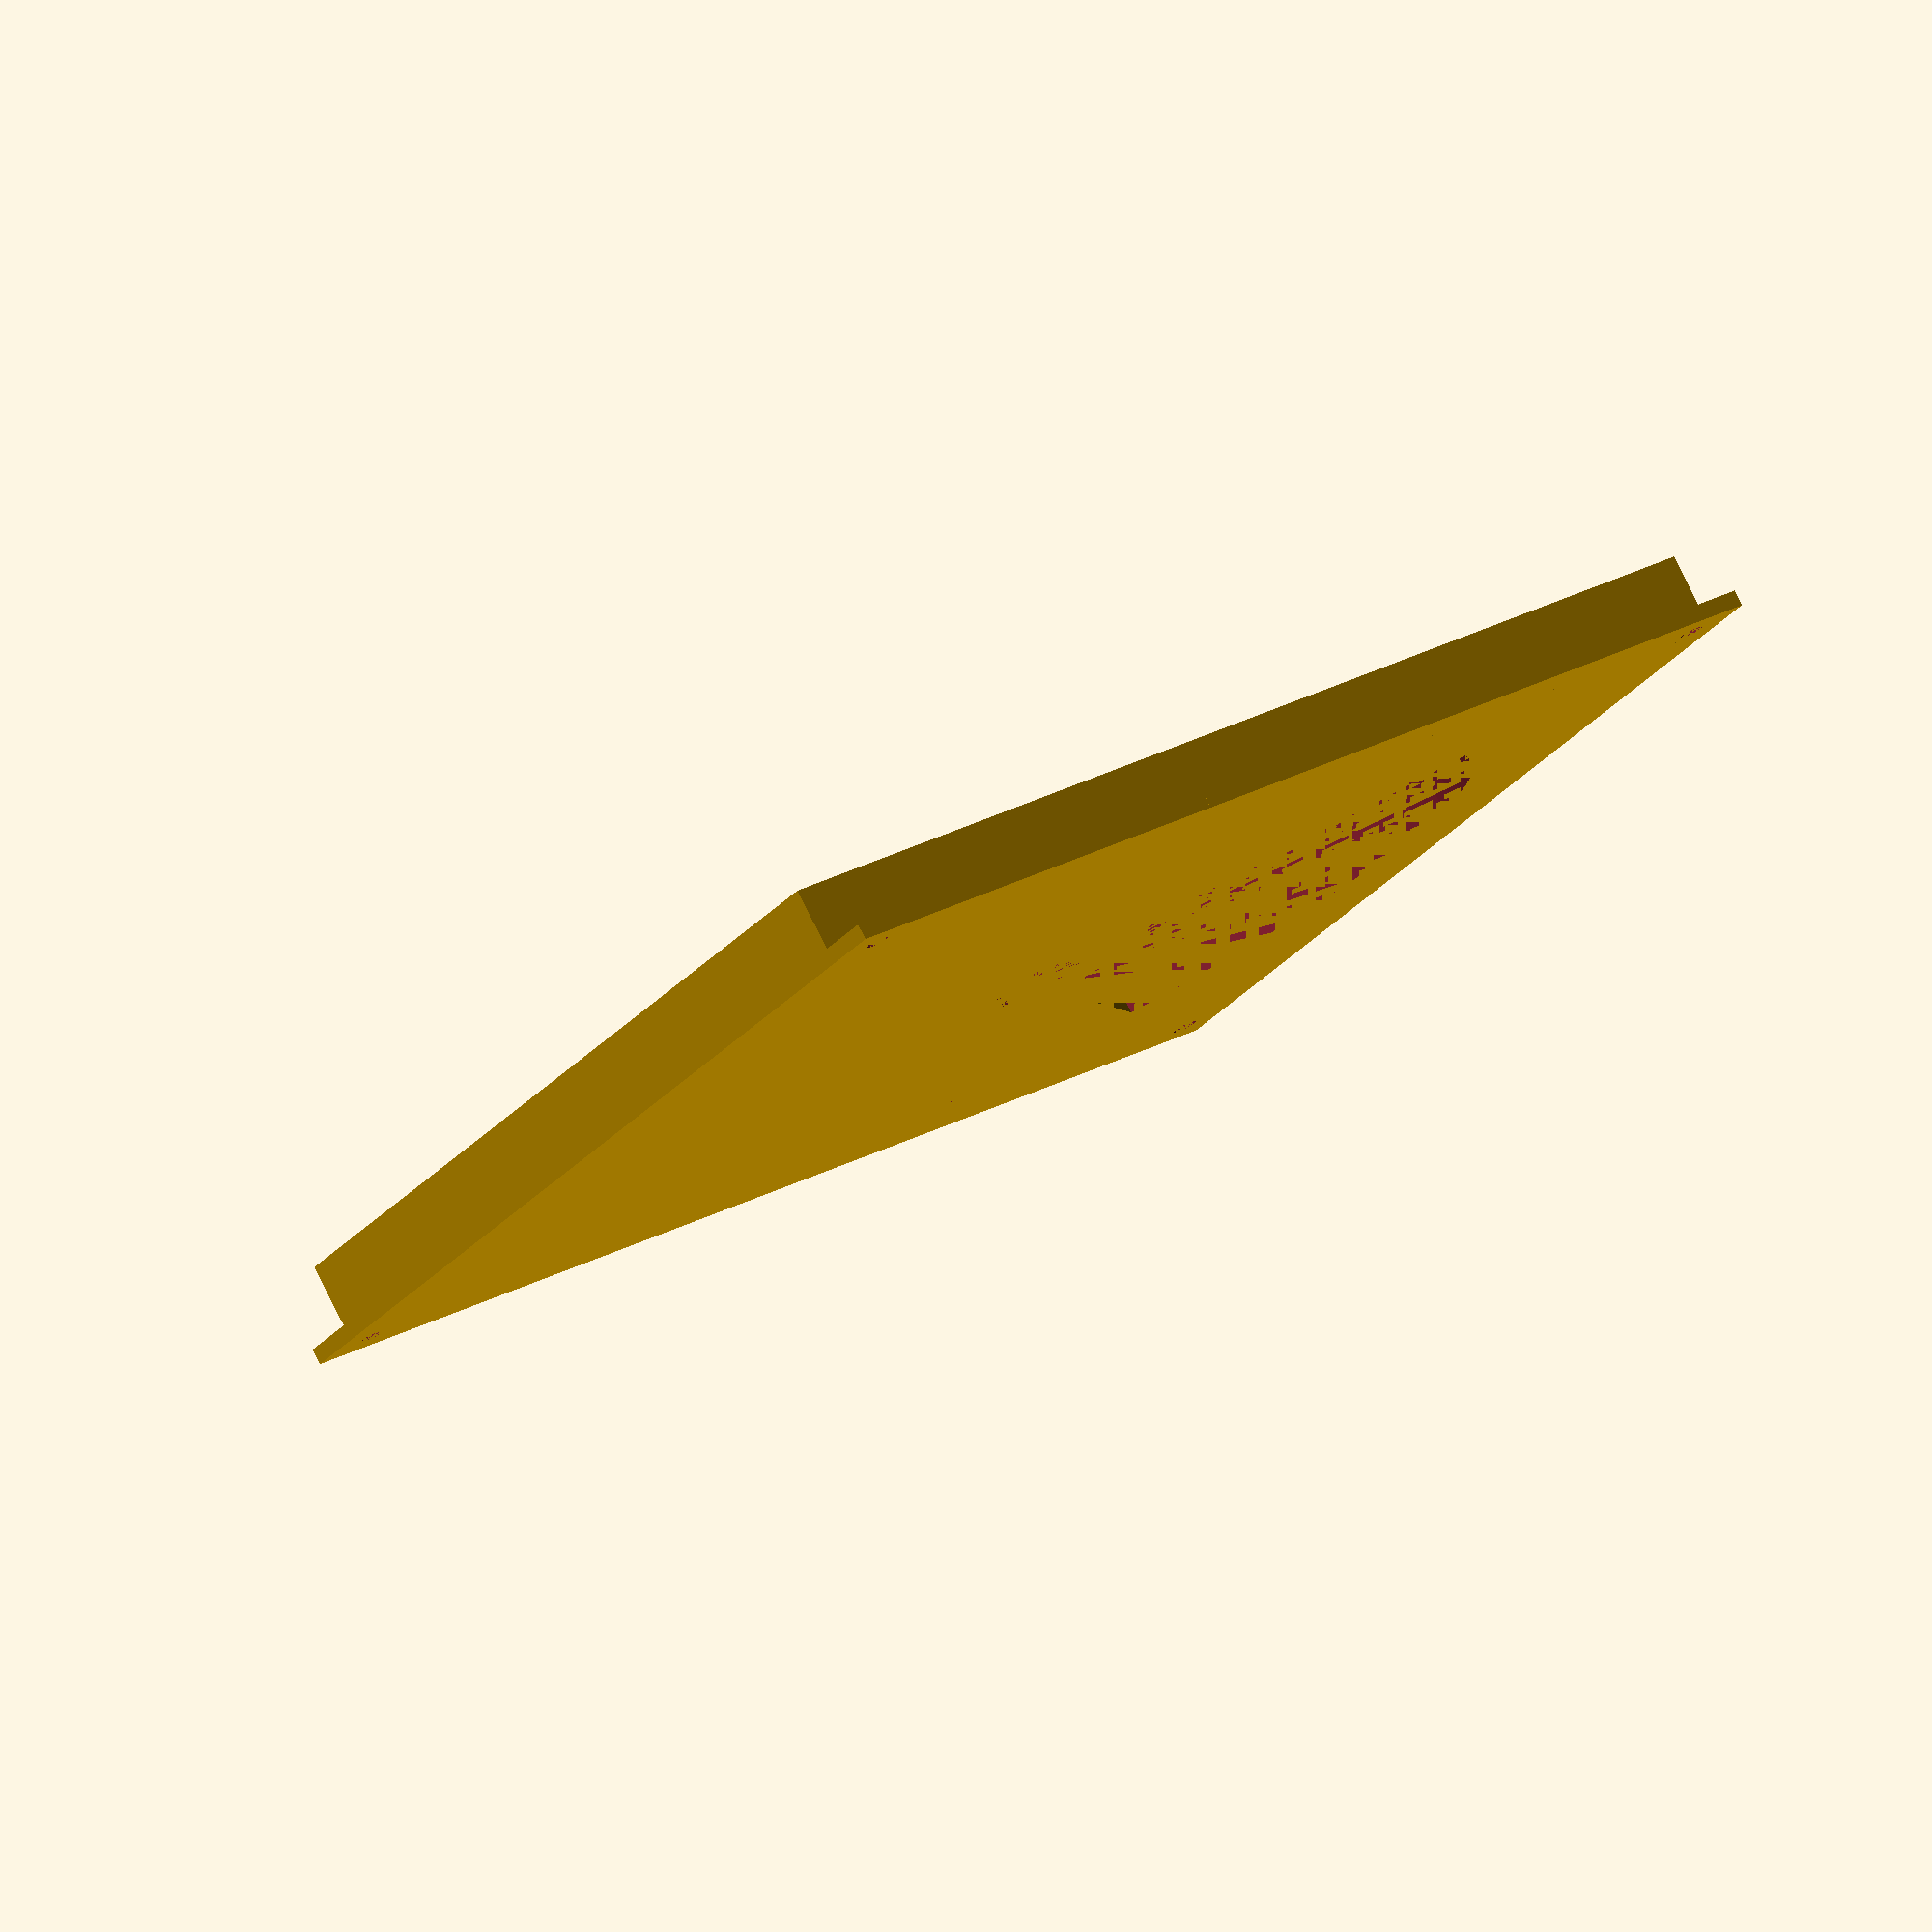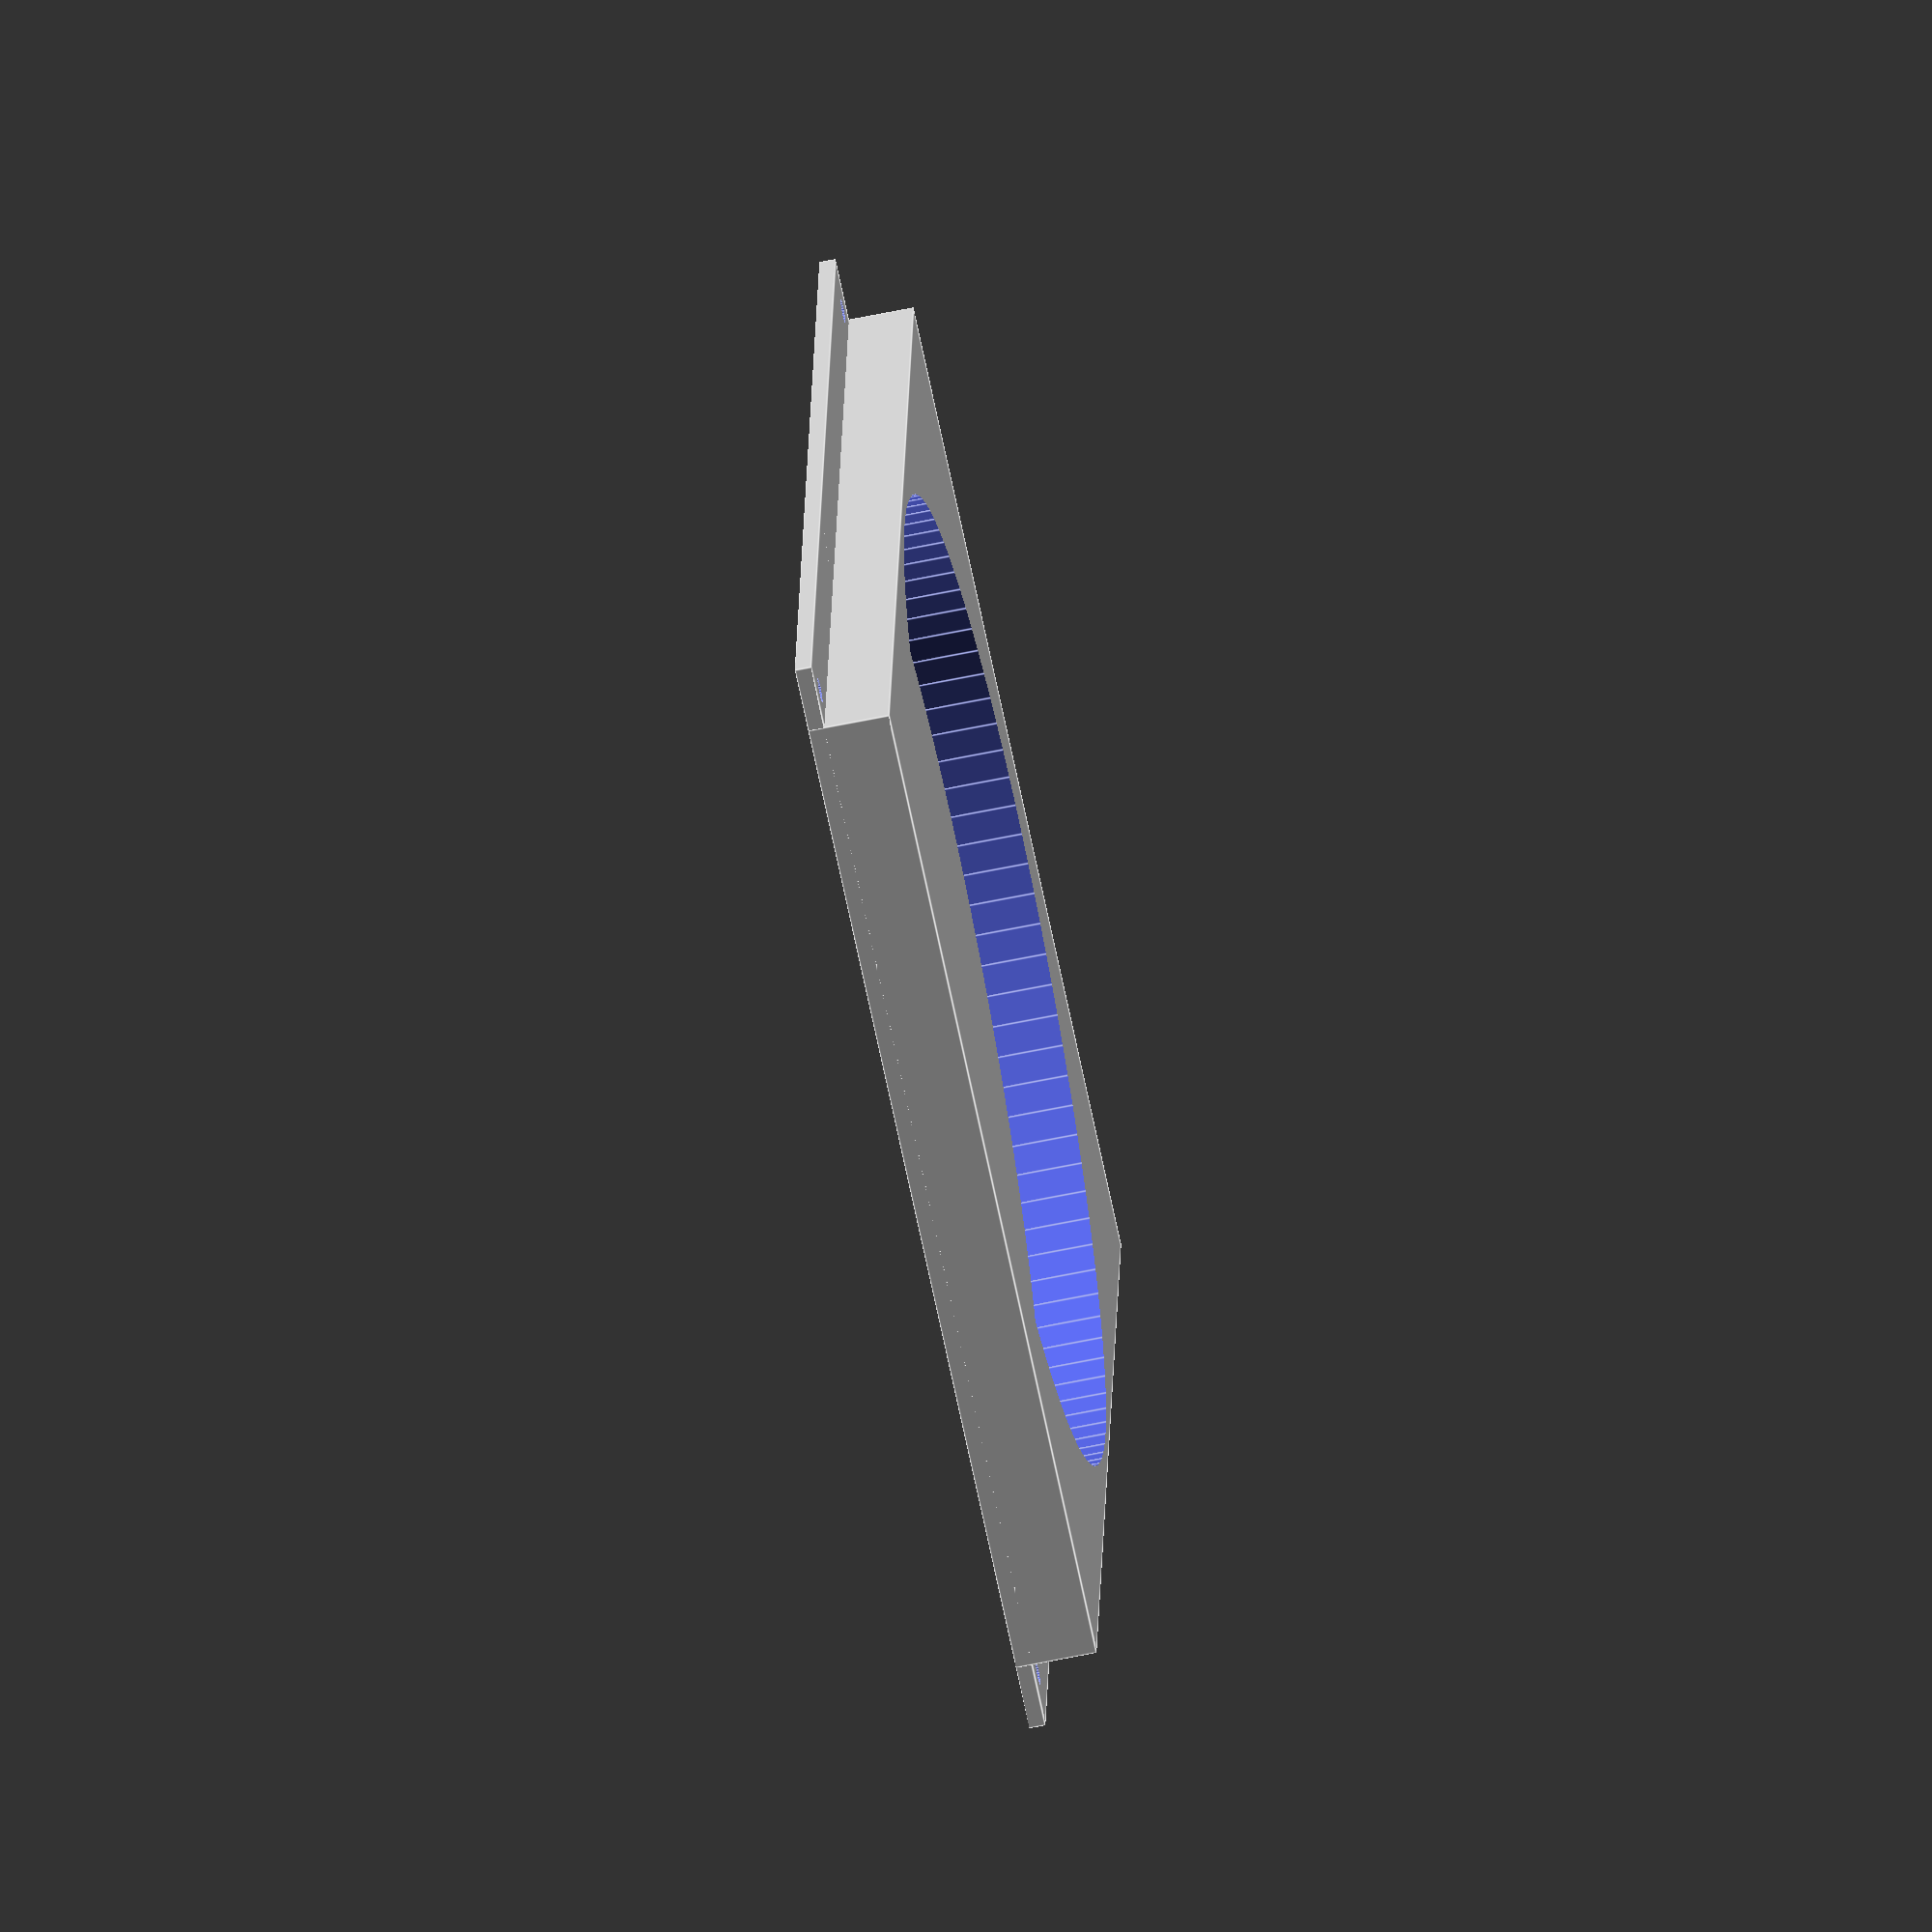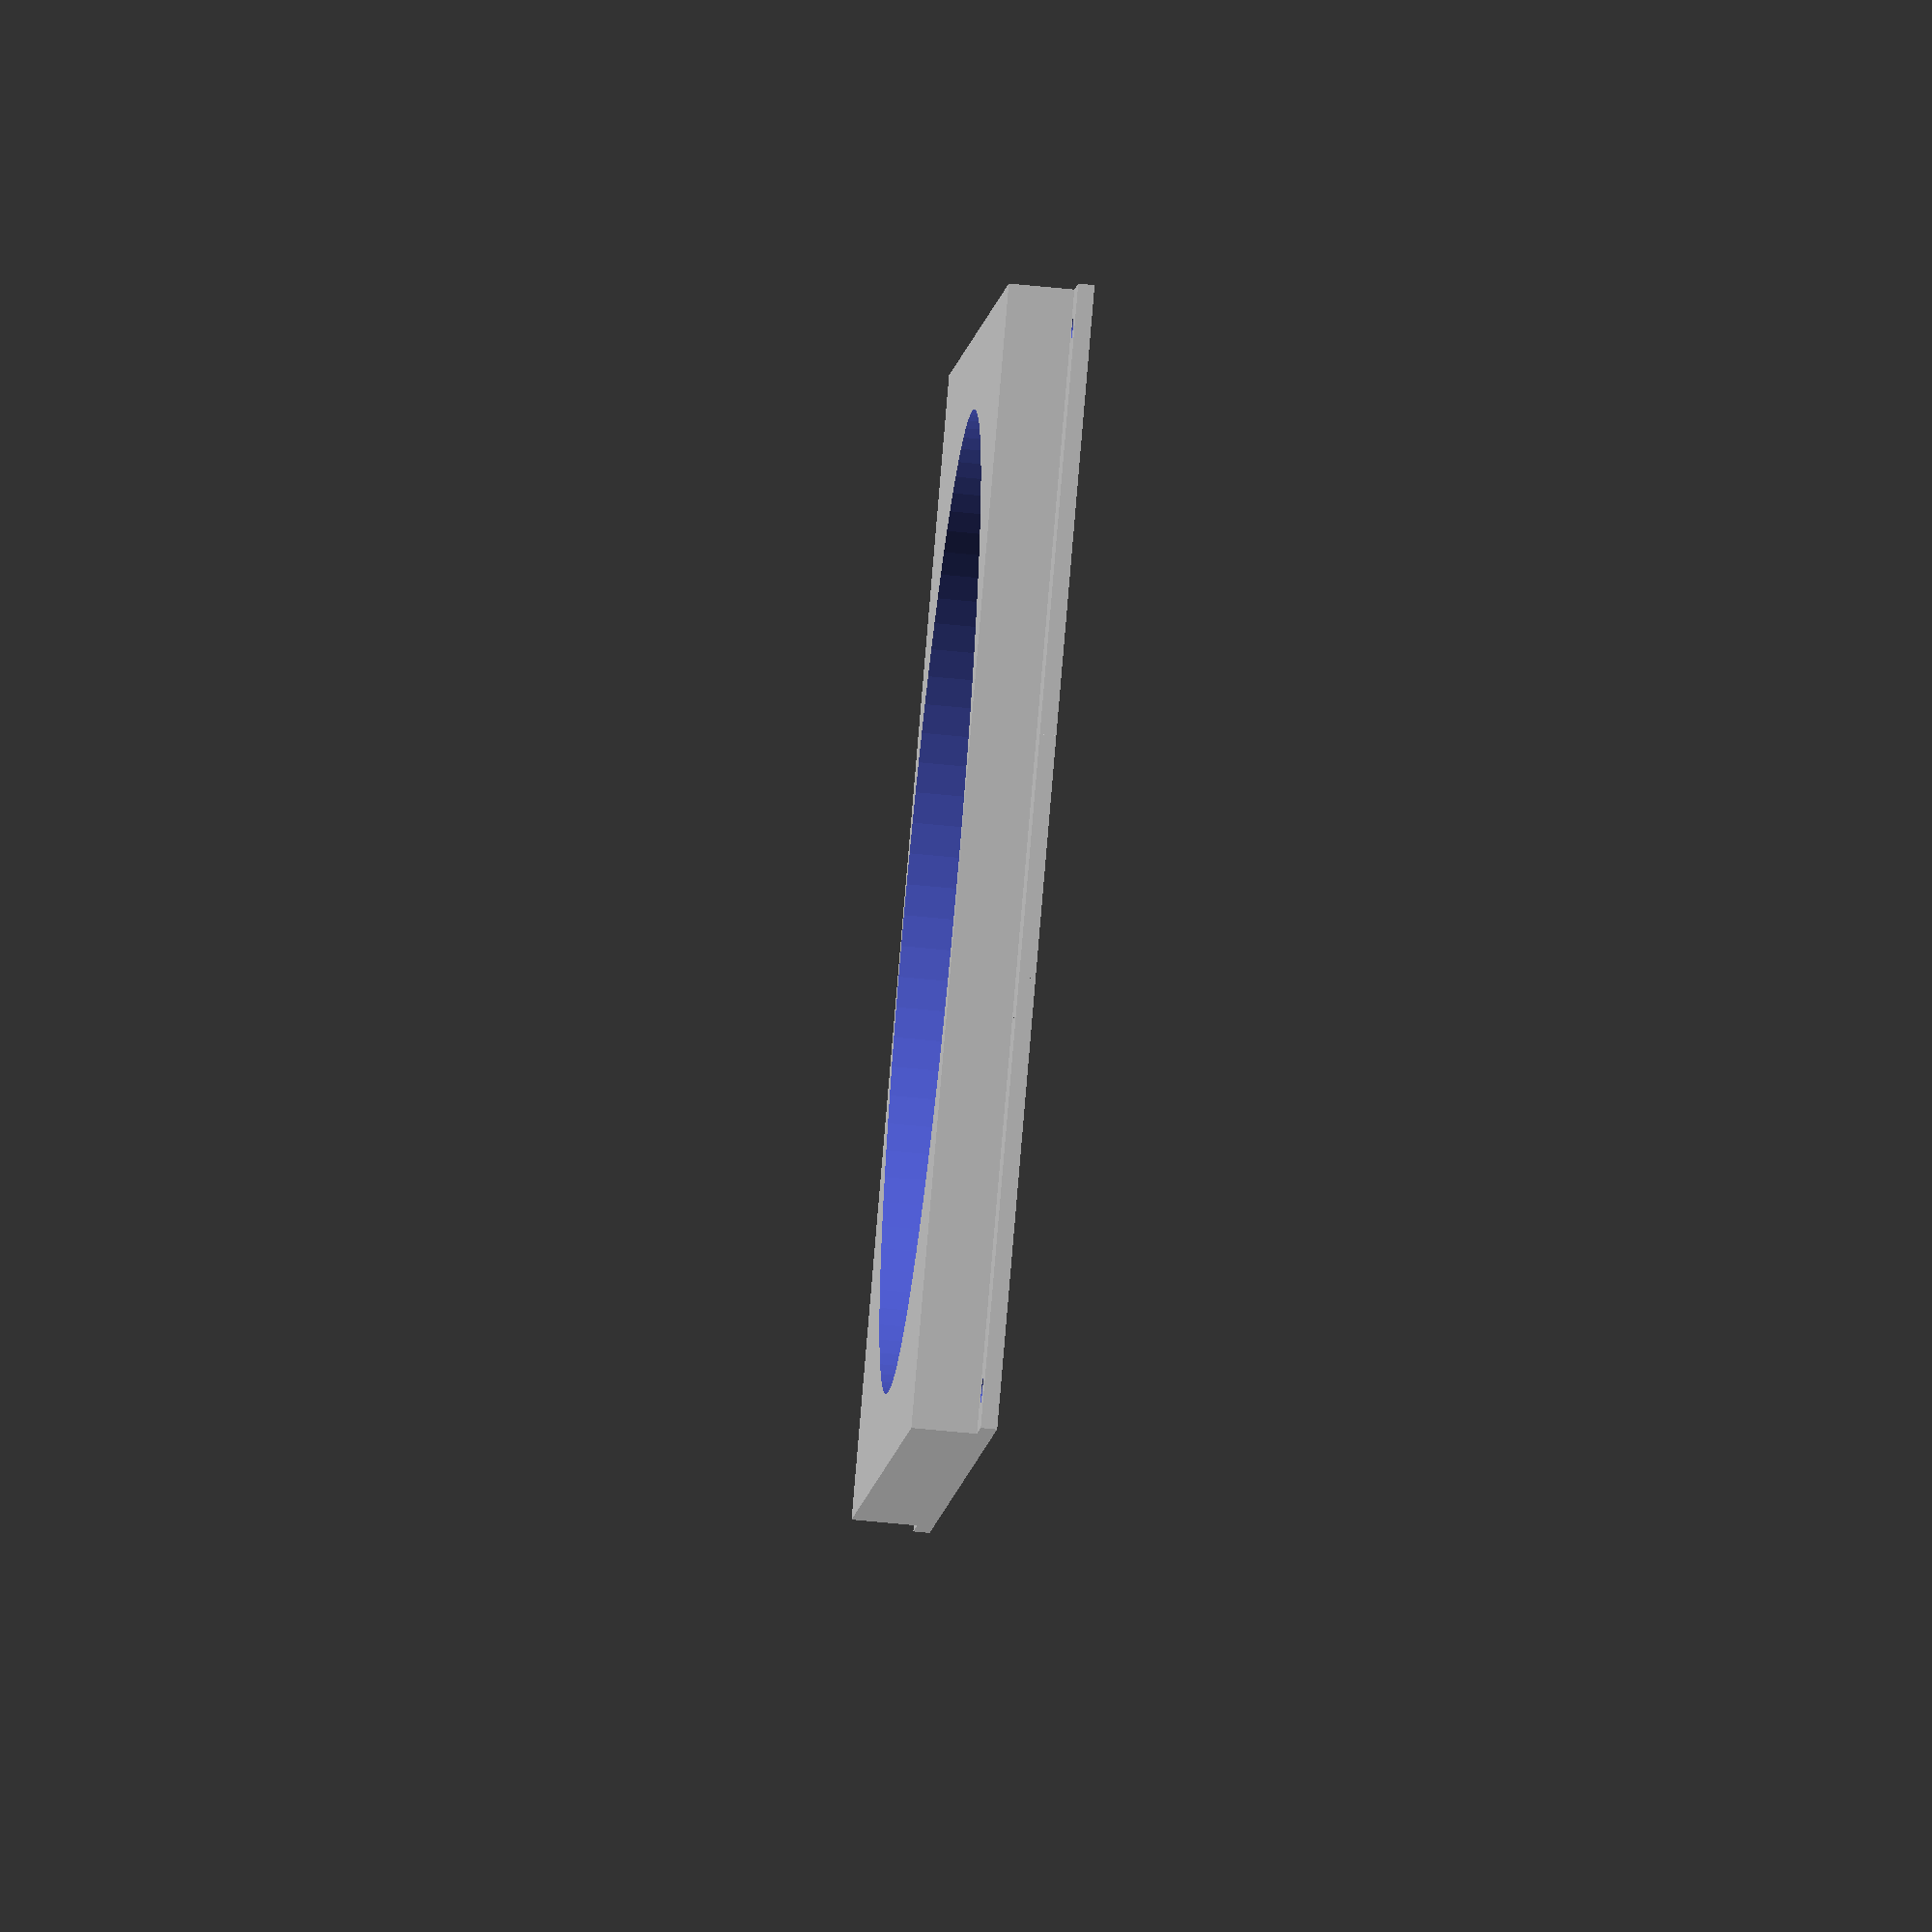
<openscad>
union() {
  difference(){
    // Frame
    translate([-70,-70,0]) cube([140,140,2], false);
    // Auger inset
    //translate([0,0,2]) cylinder(3, 60, 60, false, $fn=50);
    
    // Food Opening
    difference(){
      cylinder(5, 60, 60, false, $fn=100);
      cylinder(5, 16, 16, false, $fn=100);
      rotate([0,0,-45]) cube([60,60,5], false);
      rotate([0,0,45]) cube([60,60,5], false);
      rotate([0,0,135]) cube([60,60,5], false);
    }
    
    // Inner Axel
    cylinder(5, 7, 7, false, $fn=50);
    
    // Screw holes and nut catches
    translate([65, 65, 0]) cylinder(5, 1.5, 1.5, false, $fn=30);
    translate([65, -65, 0]) cylinder(5, 1.5, 1.5, false, $fn=30);
    translate([-65, -65, 0]) cylinder(5, 1.5, 1.5, false, $fn=30);
    translate([-65, 65, 0]) cylinder(5, 1.5, 1.5, false, $fn=30);
  }
  // Lower Track
  difference(){
    translate([-124/2,-70,0]) cube([124,140,10], false);
    cylinder(100, 60, 60, false, $fn=100);
  }
}
</openscad>
<views>
elev=279.2 azim=58.1 roll=153.5 proj=o view=solid
elev=243.4 azim=186.0 roll=258.2 proj=o view=edges
elev=240.6 azim=55.3 roll=95.9 proj=o view=solid
</views>
